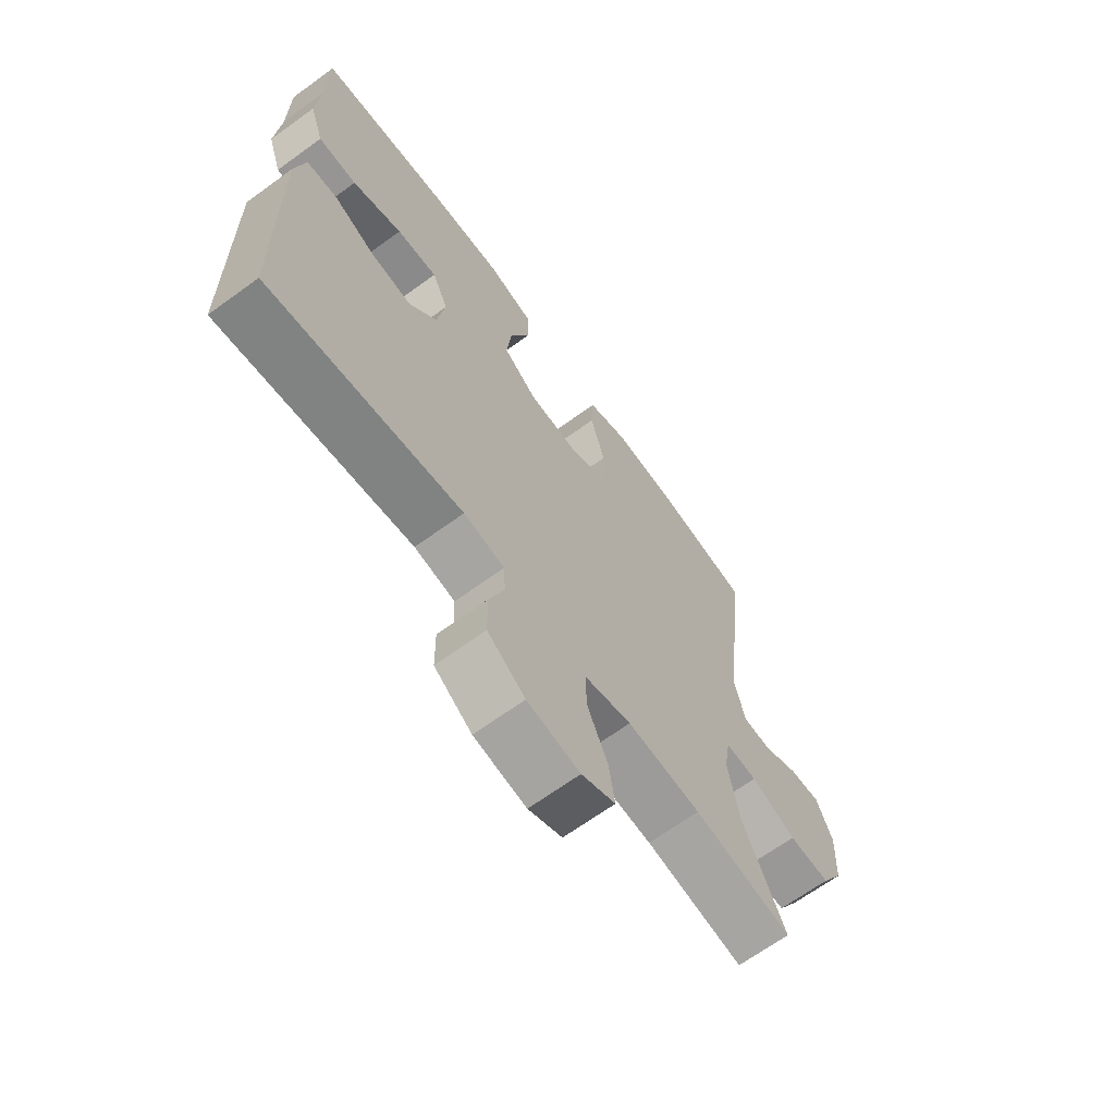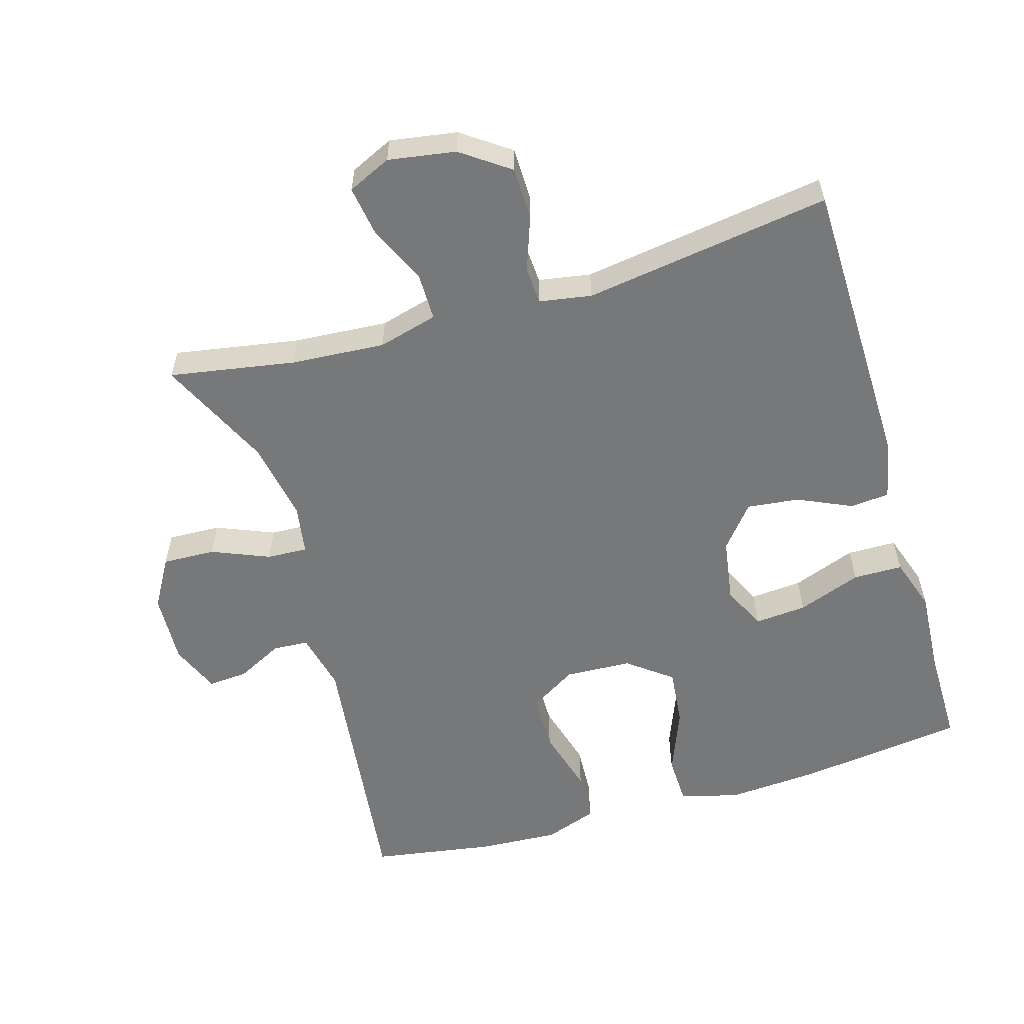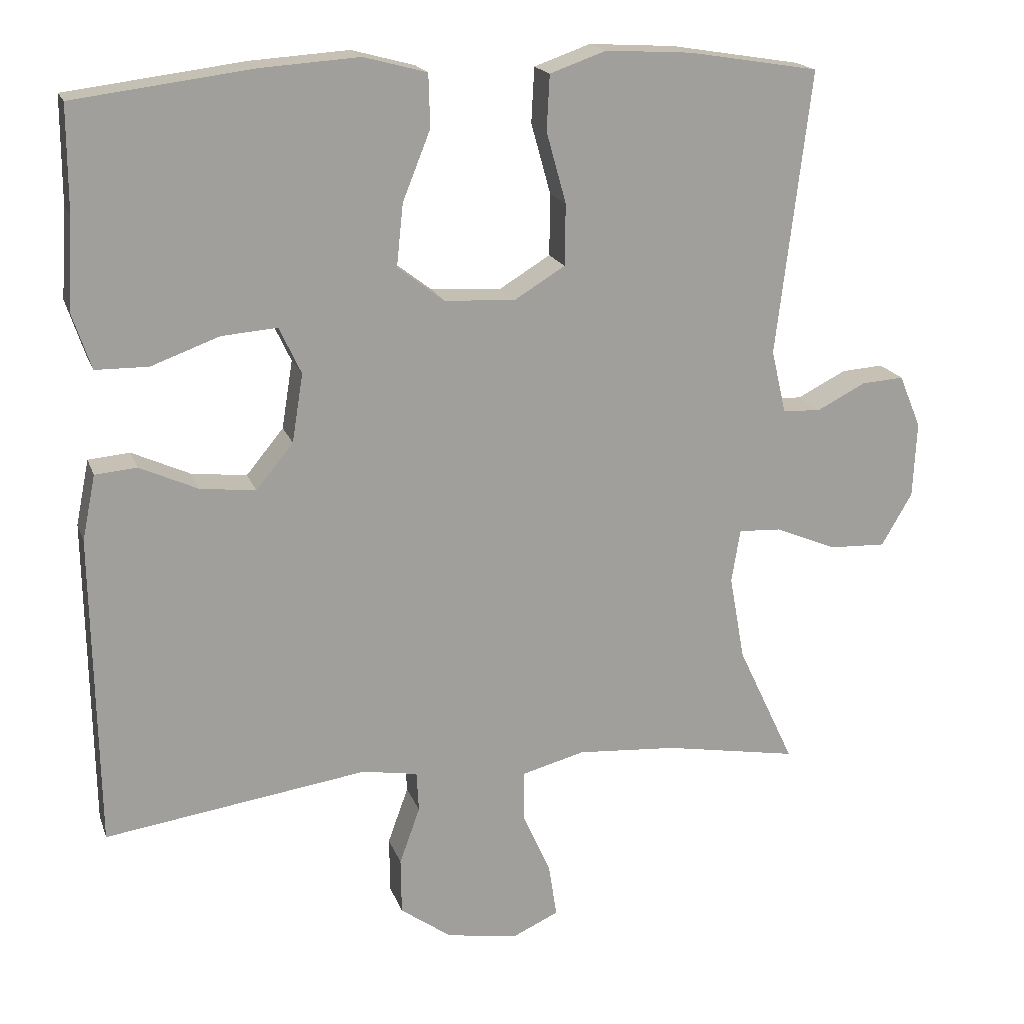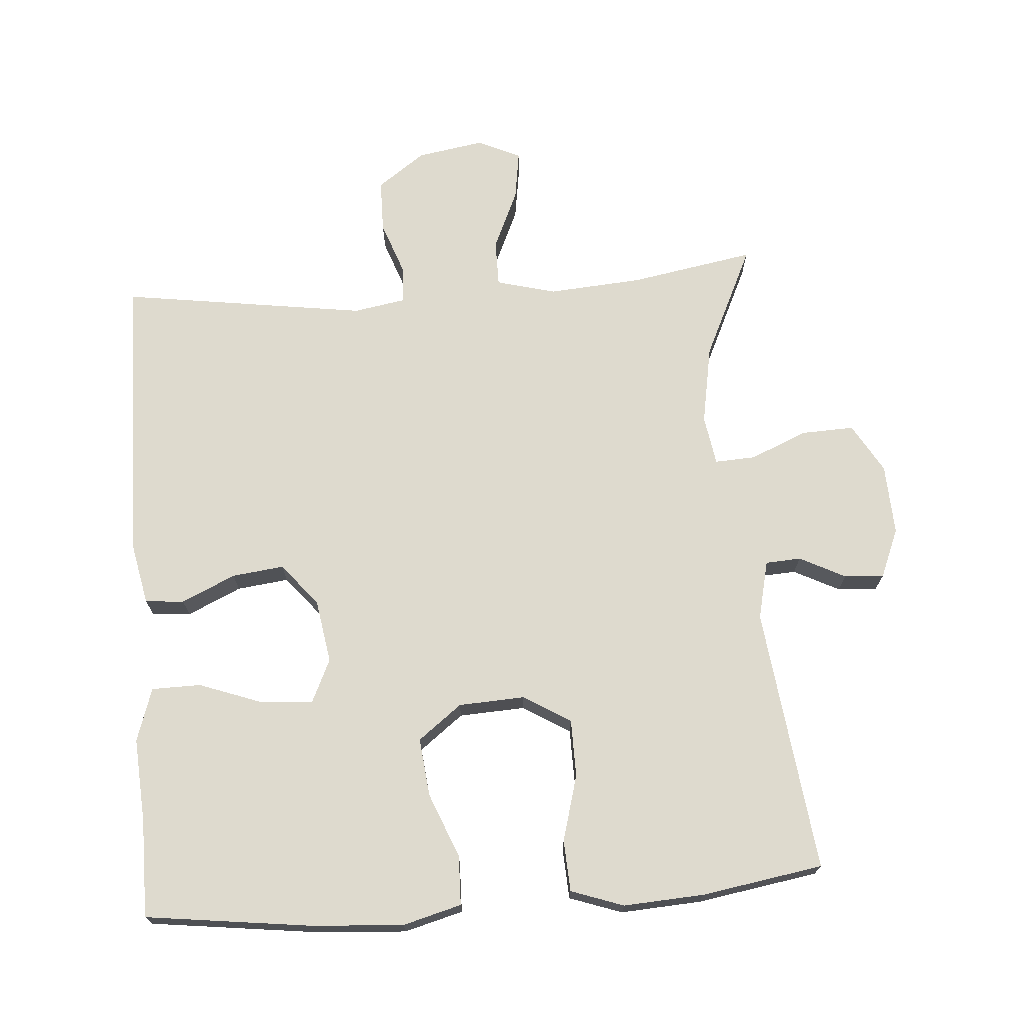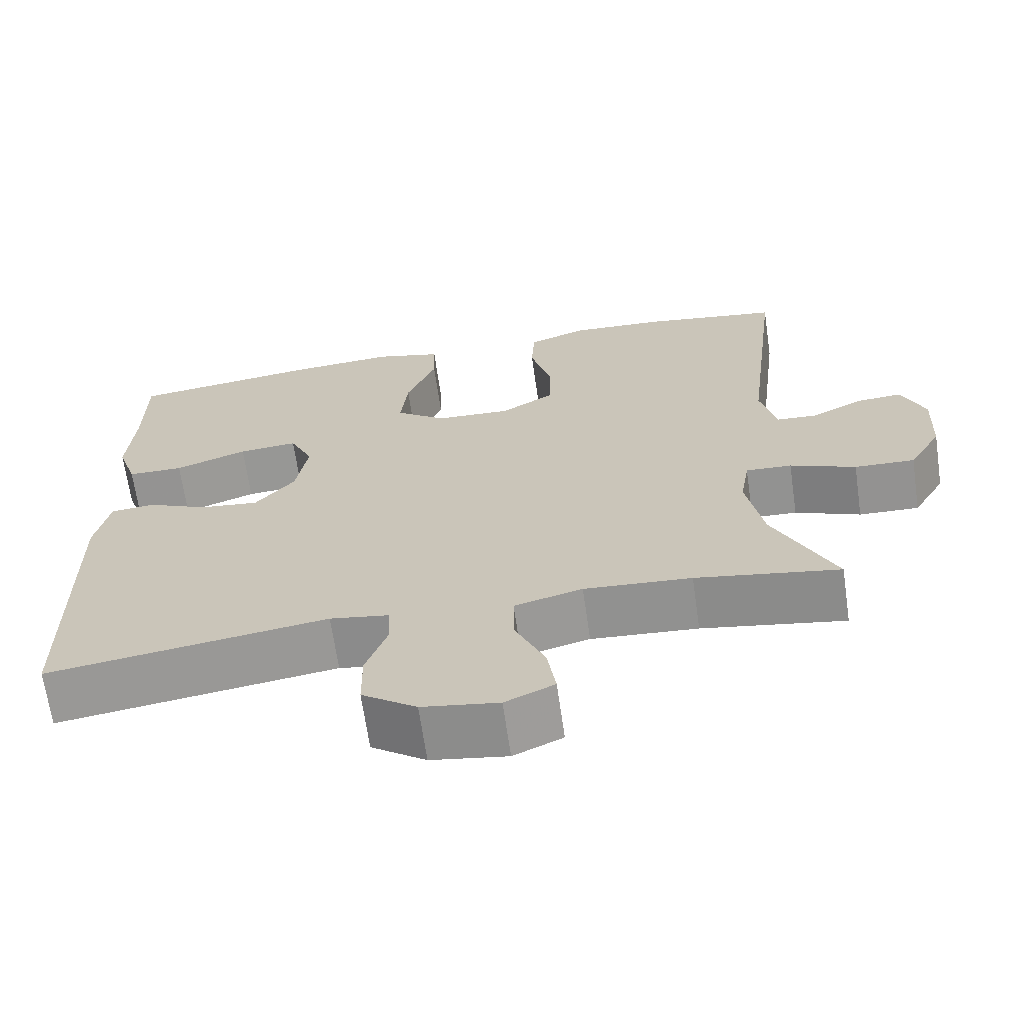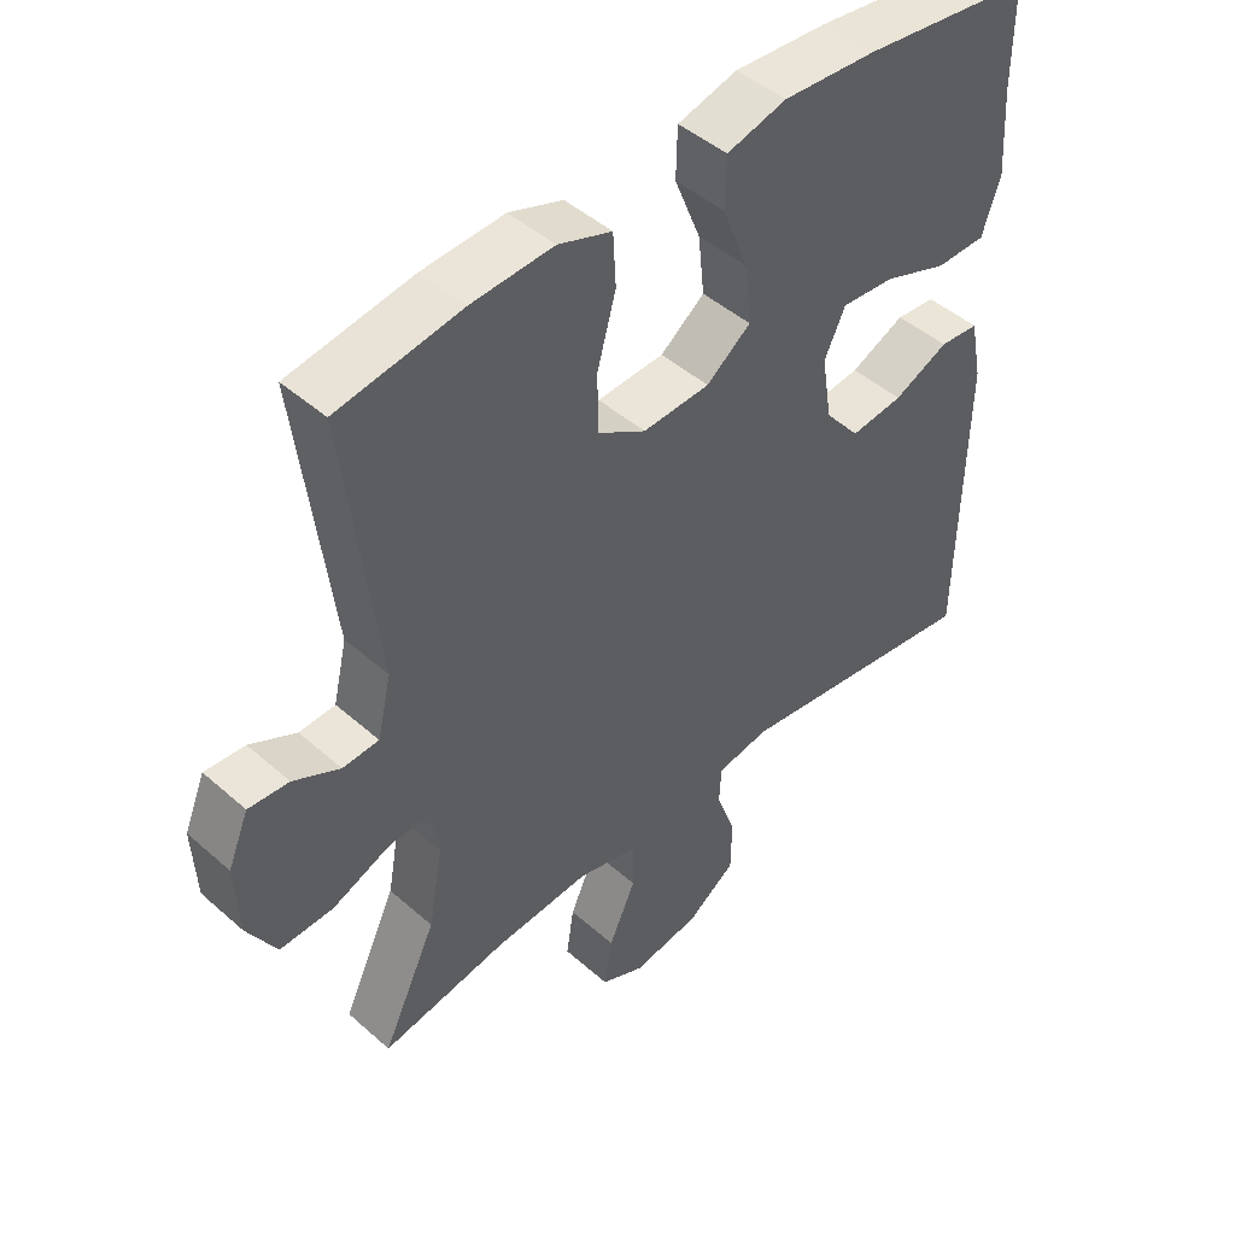
<metadata>
{"format":"obj","ext":"obj","renderer":"f3d","projection":"perspective","resolution":1024,"background":"white","views":[{"elev":-66.9,"azim":-53.9,"up":"+Z"},{"elev":-57.3,"azim":-163.4,"up":"+Y"},{"elev":18.2,"azim":-16.2,"up":"+Z"},{"elev":71.3,"azim":-4.3,"up":"+Y"},{"elev":-67.1,"azim":8.2,"up":"+Z"},{"elev":46.2,"azim":135.2,"up":"+Z"}]}
</metadata>
<code>
v 0.5 0.07 0.5
v 0.453 0.07 0.112
v 0.473 0.07 0.026
v 0.525 0.07 0.023
v 0.592 0.07 0.057
v 0.65 0.07 0.061
v 0.68 0.07 -0.011
v 0.675 0.07 -0.115
v 0.633 0.07 -0.187
v 0.556 0.07 -0.184
v 0.472 0.07 -0.149
v 0.413 0.07 -0.146
v 0.401 0.07 -0.219
v 0.422 0.07 -0.335
v 0.5 0.07 -0.5
v 0.317 0.07 -0.468
v 0.18 0.07 -0.458
v 0.093 0.07 -0.481
v 0.093 0.07 -0.549
v 0.132 0.07 -0.636
v 0.143 0.07 -0.708
v 0.08 0.07 -0.737
v -0.018 0.07 -0.721
v -0.088 0.07 -0.671
v -0.089 0.07 -0.594
v -0.061 0.07 -0.516
v -0.064 0.07 -0.461
v -0.14 0.07 -0.448
v -0.5 0.07 -0.5
v -0.507 0.07 -0.073
v -0.489 0.07 0.016
v -0.432 0.07 0.021
v -0.353 0.07 -0.015
v -0.277 0.07 -0.024
v -0.226 0.07 0.038
v -0.211 0.07 0.131
v -0.241 0.07 0.195
v -0.317 0.07 0.189
v -0.41 0.07 0.155
v -0.482 0.07 0.156
v -0.508 0.07 0.234
v -0.5 0.07 0.356
v -0.5 0.07 0.5
v -0.256 0.07 0.531
v -0.122 0.07 0.54
v -0.036 0.07 0.517
v -0.034 0.07 0.445
v -0.072 0.07 0.35
v -0.081 0.07 0.265
v -0.017 0.07 0.216
v 0.08 0.07 0.211
v 0.149 0.07 0.253
v 0.15 0.07 0.337
v 0.123 0.07 0.434
v 0.127 0.07 0.509
v 0.204 0.07 0.536
v 0.322 0.07 0.529
v 0.5 0 0.5
v 0.453 0 0.112
v 0.473 0 0.026
v 0.525 0 0.023
v 0.592 0 0.057
v 0.65 0 0.061
v 0.68 0 -0.011
v 0.675 0 -0.115
v 0.633 0 -0.187
v 0.556 0 -0.184
v 0.472 0 -0.149
v 0.413 0 -0.146
v 0.401 0 -0.219
v 0.422 0 -0.335
v 0.5 0 -0.5
v 0.317 0 -0.468
v 0.18 0 -0.458
v 0.093 0 -0.481
v 0.093 0 -0.549
v 0.132 0 -0.636
v 0.143 0 -0.708
v 0.08 0 -0.737
v -0.018 0 -0.721
v -0.088 0 -0.671
v -0.089 0 -0.594
v -0.061 0 -0.516
v -0.064 0 -0.461
v -0.14 0 -0.448
v -0.5 0 -0.5
v -0.507 0 -0.073
v -0.489 0 0.016
v -0.432 0 0.021
v -0.353 0 -0.015
v -0.277 0 -0.024
v -0.226 0 0.038
v -0.211 0 0.131
v -0.241 0 0.195
v -0.317 0 0.189
v -0.41 0 0.155
v -0.482 0 0.156
v -0.508 0 0.234
v -0.5 0 0.356
v -0.5 0 0.5
v -0.256 0 0.531
v -0.122 0 0.54
v -0.036 0 0.517
v -0.034 0 0.445
v -0.072 0 0.35
v -0.081 0 0.265
v -0.017 0 0.216
v 0.08 0 0.211
v 0.149 0 0.253
v 0.15 0 0.337
v 0.123 0 0.434
v 0.127 0 0.509
v 0.204 0 0.536
v 0.322 0 0.529
f 56 57 1 2
f 53 54 55 56
f 52 53 56 2
f 51 52 2 3
f 50 51 3
f 45 46 47 48
f 45 48 49
f 42 43 44 45
f 42 45 49
f 41 42 49 50
f 38 39 40 41
f 37 38 41 50
f 30 31 32 33
f 28 29 30 33
f 27 28 33 34
f 23 24 25 26
f 23 26 27
f 22 23 27
f 19 20 21 22
f 18 19 22 27
f 17 18 27 34
f 14 15 16
f 13 14 16 17
f 12 13 17 34
f 8 9 10 11
f 4 5 6 7
f 3 4 7 8
f 36 37 50 3
f 11 12 34 35
f 11 35 36
f 3 8 11 36
f 59 58 114 113
f 113 112 111 110
f 59 113 110 109
f 60 59 109 108
f 60 108 107
f 105 104 103 102
f 106 105 102
f 102 101 100 99
f 106 102 99
f 107 106 99 98
f 98 97 96 95
f 107 98 95 94
f 90 89 88 87
f 90 87 86 85
f 91 90 85 84
f 83 82 81 80
f 84 83 80
f 84 80 79
f 79 78 77 76
f 84 79 76 75
f 91 84 75 74
f 73 72 71
f 74 73 71 70
f 91 74 70 69
f 68 67 66 65
f 64 63 62 61
f 65 64 61 60
f 60 107 94 93
f 92 91 69 68
f 93 92 68
f 93 68 65 60
f 1 58 59 2
f 2 59 60 3
f 3 60 61 4
f 4 61 62 5
f 5 62 63 6
f 6 63 64 7
f 7 64 65 8
f 8 65 66 9
f 9 66 67 10
f 10 67 68 11
f 11 68 69 12
f 12 69 70 13
f 13 70 71 14
f 14 71 72 15
f 15 72 73 16
f 16 73 74 17
f 17 74 75 18
f 18 75 76 19
f 19 76 77 20
f 20 77 78 21
f 21 78 79 22
f 22 79 80 23
f 23 80 81 24
f 24 81 82 25
f 25 82 83 26
f 26 83 84 27
f 27 84 85 28
f 28 85 86 29
f 29 86 87 30
f 30 87 88 31
f 31 88 89 32
f 32 89 90 33
f 33 90 91 34
f 34 91 92 35
f 35 92 93 36
f 36 93 94 37
f 37 94 95 38
f 38 95 96 39
f 39 96 97 40
f 40 97 98 41
f 41 98 99 42
f 42 99 100 43
f 43 100 101 44
f 44 101 102 45
f 45 102 103 46
f 46 103 104 47
f 47 104 105 48
f 48 105 106 49
f 49 106 107 50
f 50 107 108 51
f 51 108 109 52
f 52 109 110 53
f 53 110 111 54
f 54 111 112 55
f 55 112 113 56
f 56 113 114 57
f 57 114 58 1

</code>
